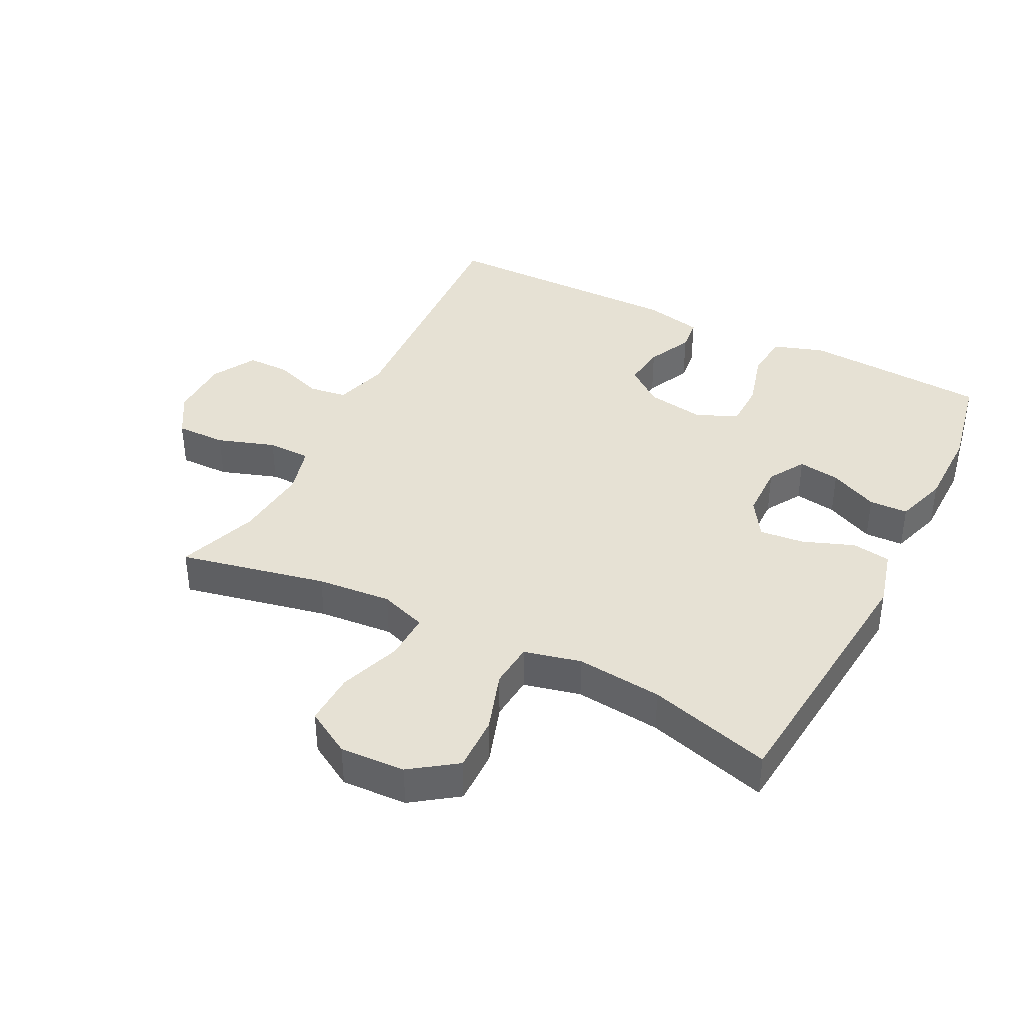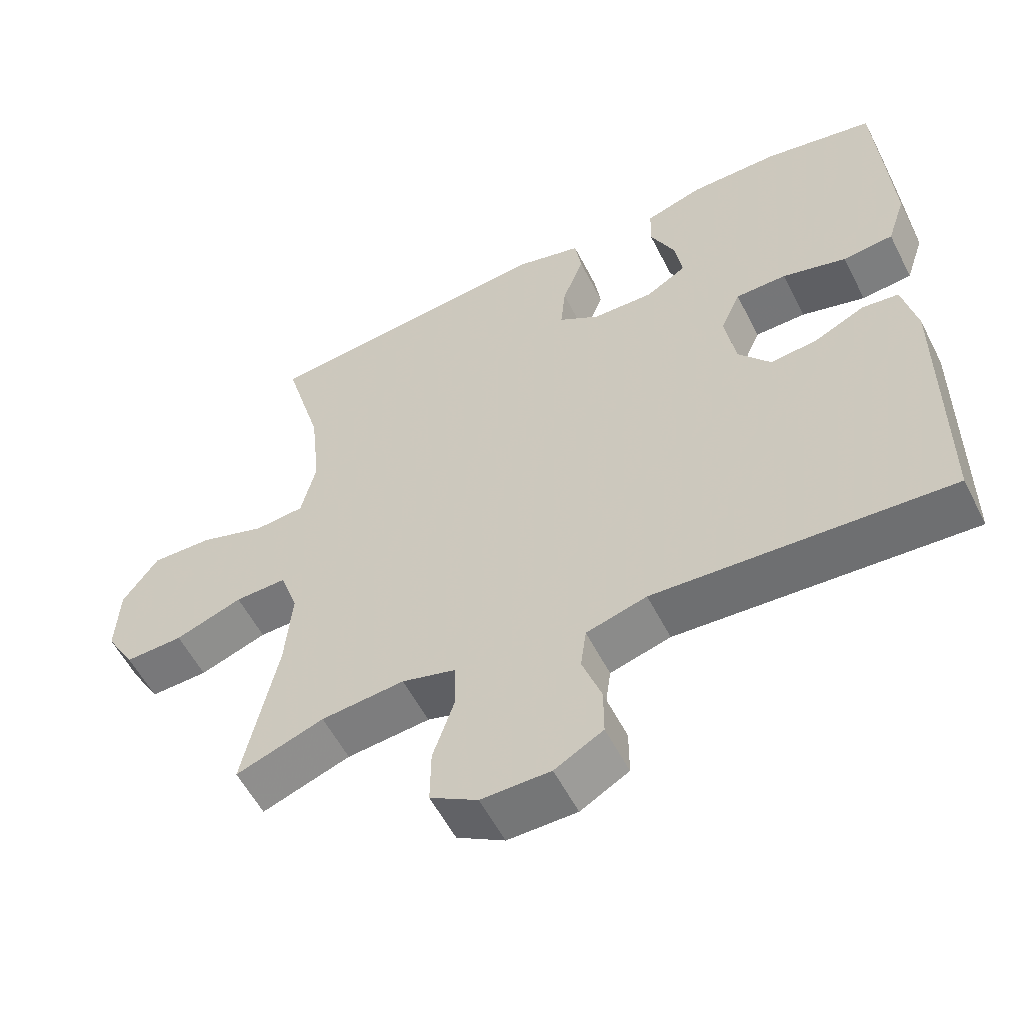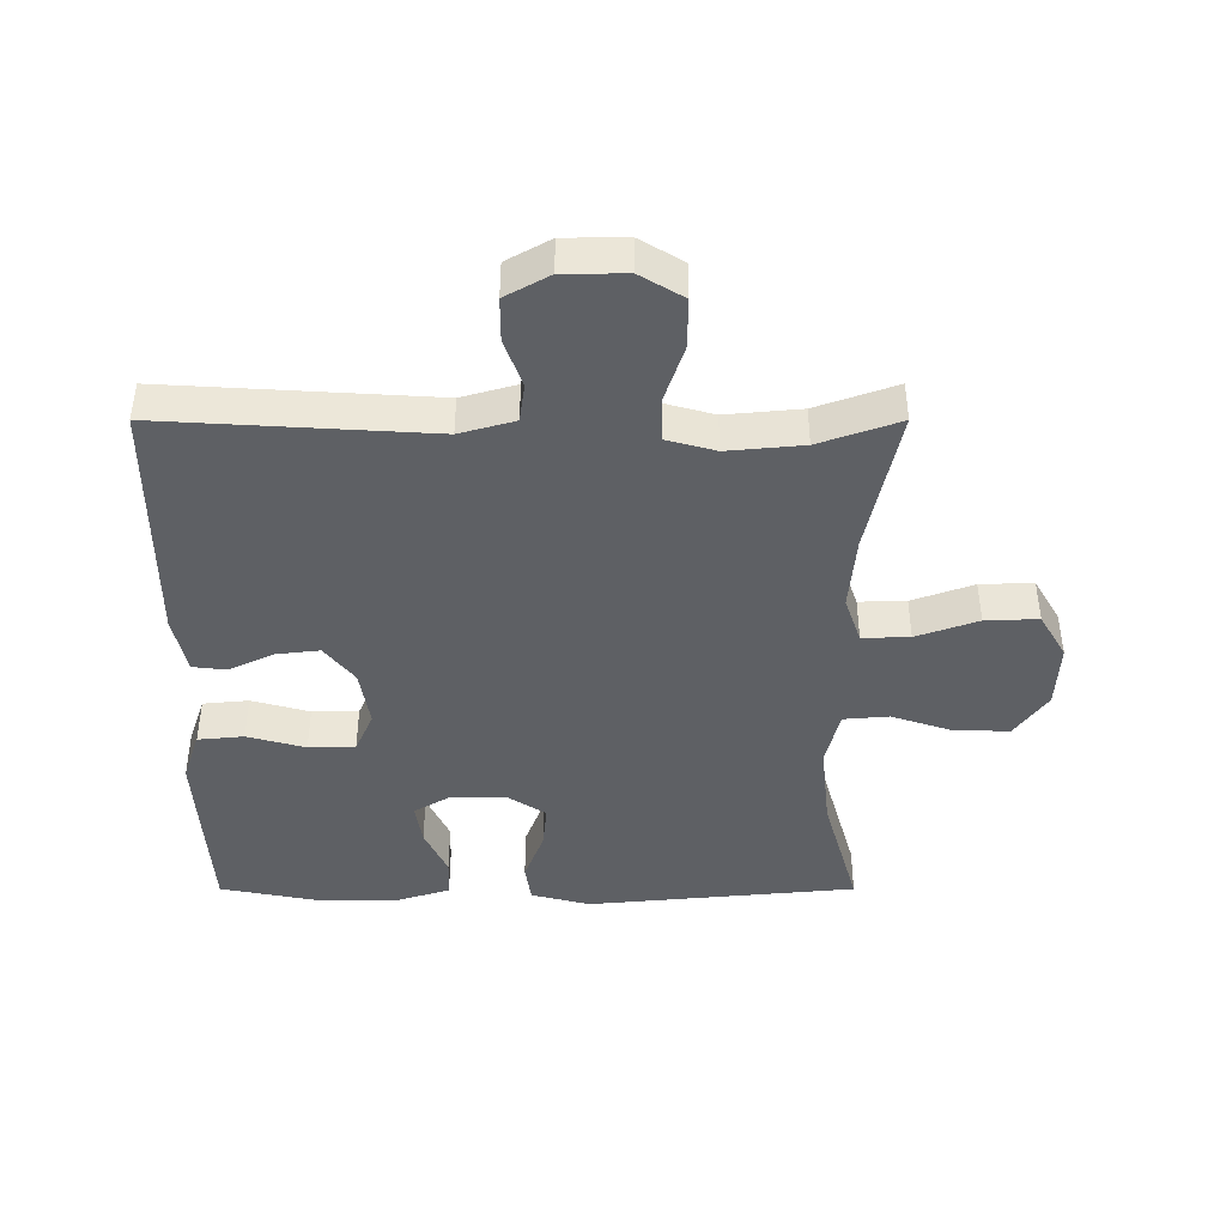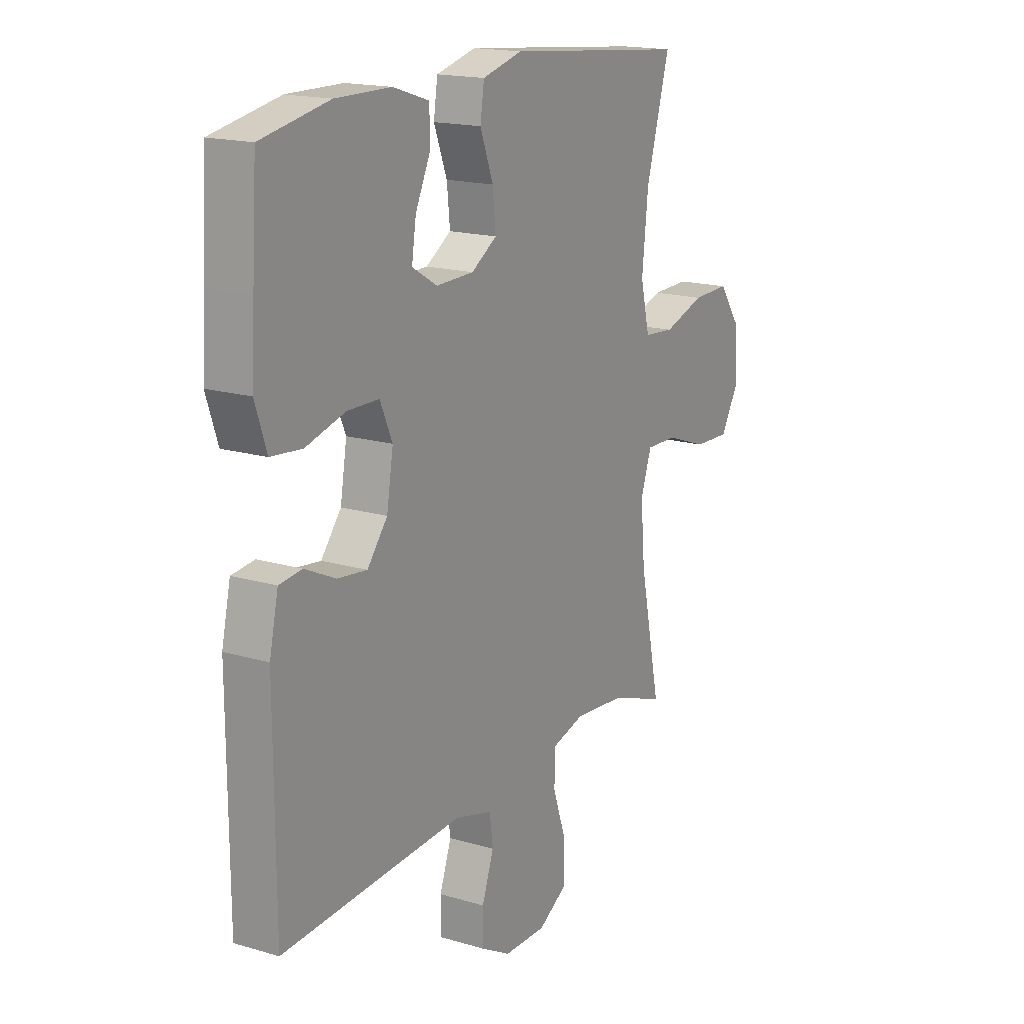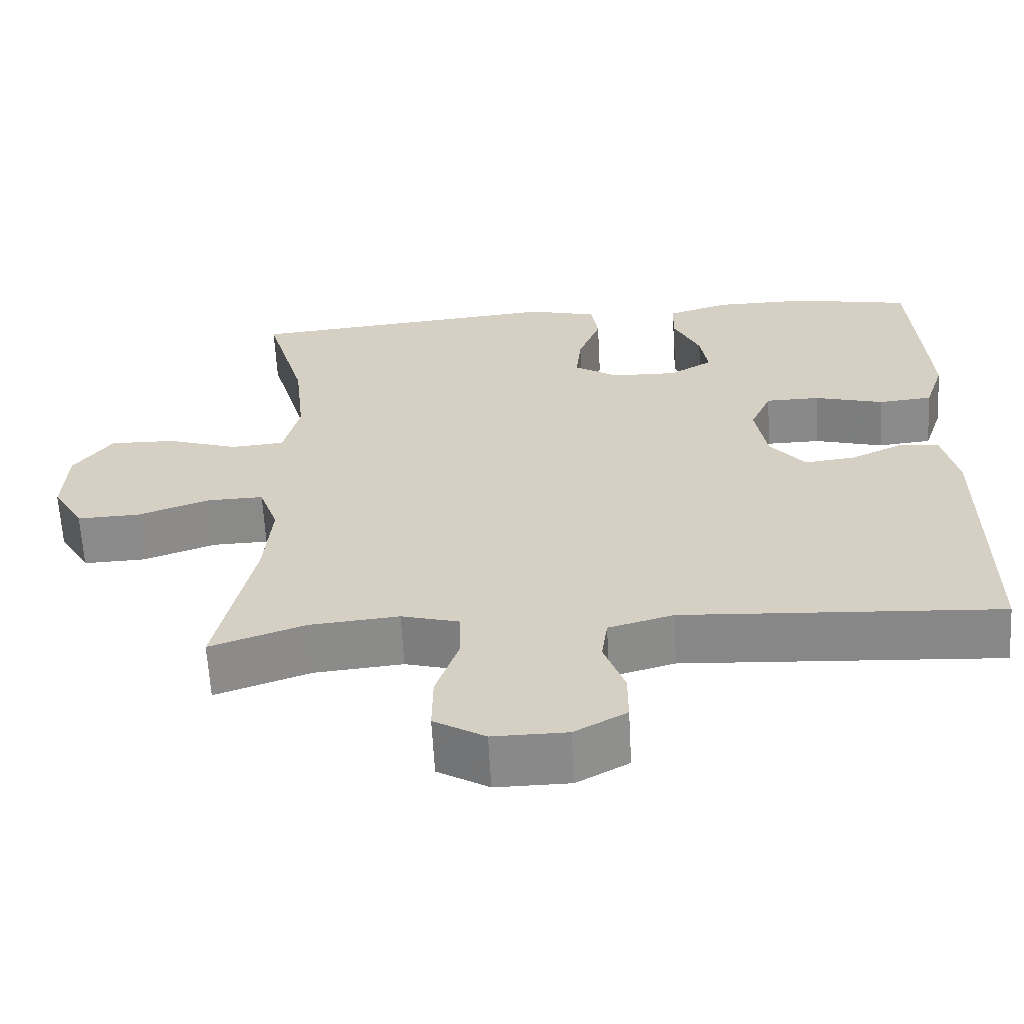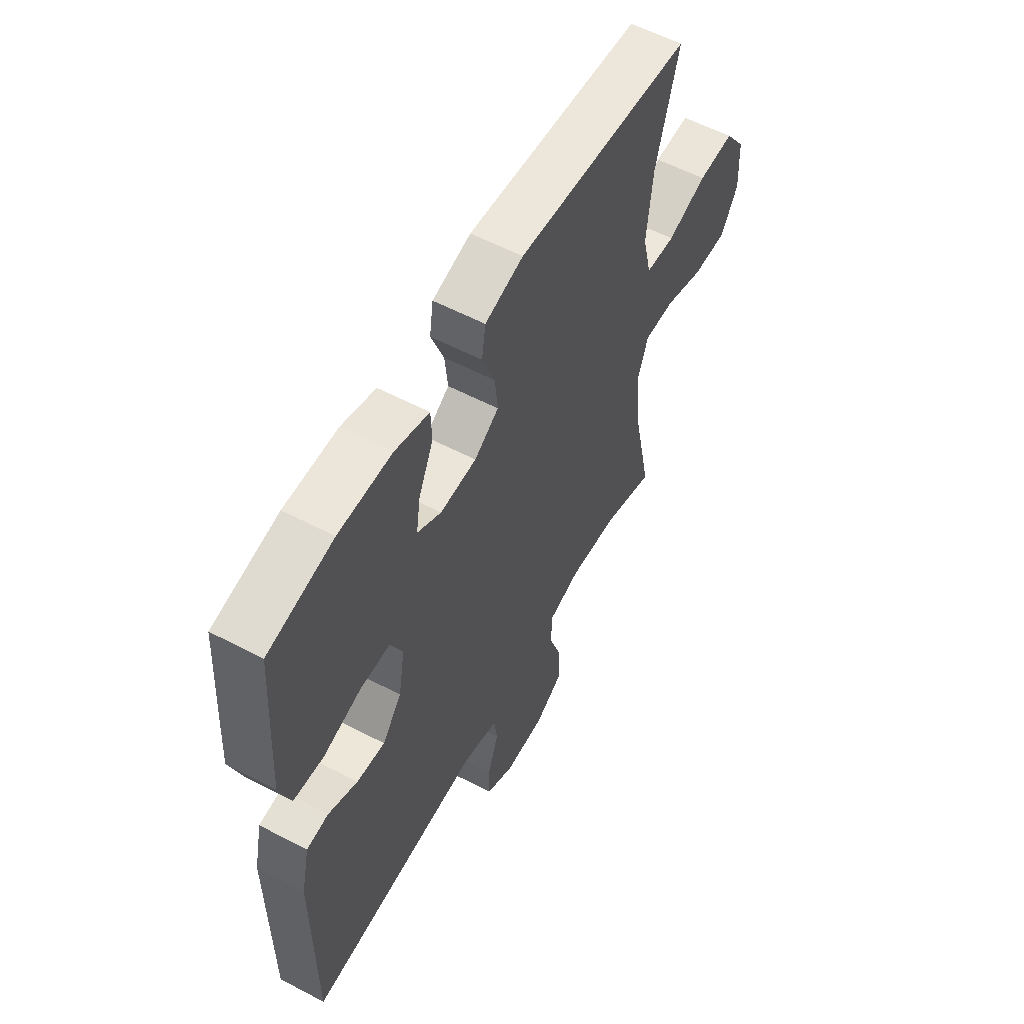
<metadata>
{"format":"obj","ext":"obj","renderer":"f3d","projection":"perspective","resolution":1024,"background":"white","views":[{"elev":39.2,"azim":-63.1,"up":"+Y"},{"elev":-56.4,"azim":26.8,"up":"+Z"},{"elev":-43.1,"azim":180.0,"up":"+Y"},{"elev":17.2,"azim":120.6,"up":"+Z"},{"elev":-63.1,"azim":3.1,"up":"+Z"},{"elev":57.9,"azim":118.5,"up":"+Z"}]}
</metadata>
<code>
v 0.5 0.07 0.5
v 0.511 0.07 0.33
v 0.518 0.07 0.213
v 0.492 0.07 0.135
v 0.421 0.07 0.128
v 0.331 0.07 0.153
v 0.259 0.07 0.152
v 0.231 0.07 0.088
v 0.246 0.07 -0.002
v 0.292 0.07 -0.06
v 0.359 0.07 -0.052
v 0.429 0.07 -0.019
v 0.481 0.07 -0.025
v 0.501 0.07 -0.115
v 0.5 0.07 -0.5
v 0.085 0.07 -0.475
v 0 0.07 -0.499
v -0.008 0.07 -0.558
v 0.019 0.07 -0.634
v 0.019 0.07 -0.701
v -0.049 0.07 -0.739
v -0.146 0.07 -0.74
v -0.213 0.07 -0.7
v -0.212 0.07 -0.622
v -0.182 0.07 -0.533
v -0.183 0.07 -0.466
v -0.259 0.07 -0.445
v -0.376 0.07 -0.456
v -0.5 0.07 -0.5
v -0.452 0.07 -0.273
v -0.442 0.07 -0.158
v -0.467 0.07 -0.086
v -0.54 0.07 -0.088
v -0.635 0.07 -0.122
v -0.717 0.07 -0.125
v -0.758 0.07 -0.055
v -0.753 0.07 0.046
v -0.703 0.07 0.116
v -0.617 0.07 0.114
v -0.523 0.07 0.083
v -0.453 0.07 0.089
v -0.432 0.07 0.177
v -0.446 0.07 0.31
v -0.5 0.07 0.5
v -0.082 0.07 0.54
v 0.009 0.07 0.516
v 0.018 0.07 0.456
v -0.012 0.07 0.377
v -0.019 0.07 0.308
v 0.039 0.07 0.271
v 0.125 0.07 0.269
v 0.182 0.07 0.303
v 0.172 0.07 0.368
v 0.137 0.07 0.443
v 0.139 0.07 0.503
v 0.22 0.07 0.529
v 0.346 0.07 0.53
v 0.5 0 0.5
v 0.511 0 0.33
v 0.518 0 0.213
v 0.492 0 0.135
v 0.421 0 0.128
v 0.331 0 0.153
v 0.259 0 0.152
v 0.231 0 0.088
v 0.246 0 -0.002
v 0.292 0 -0.06
v 0.359 0 -0.052
v 0.429 0 -0.019
v 0.481 0 -0.025
v 0.501 0 -0.115
v 0.5 0 -0.5
v 0.085 0 -0.475
v 0 0 -0.499
v -0.008 0 -0.558
v 0.019 0 -0.634
v 0.019 0 -0.701
v -0.049 0 -0.739
v -0.146 0 -0.74
v -0.213 0 -0.7
v -0.212 0 -0.622
v -0.182 0 -0.533
v -0.183 0 -0.466
v -0.259 0 -0.445
v -0.376 0 -0.456
v -0.5 0 -0.5
v -0.452 0 -0.273
v -0.442 0 -0.158
v -0.467 0 -0.086
v -0.54 0 -0.088
v -0.635 0 -0.122
v -0.717 0 -0.125
v -0.758 0 -0.055
v -0.753 0 0.046
v -0.703 0 0.116
v -0.617 0 0.114
v -0.523 0 0.083
v -0.453 0 0.089
v -0.432 0 0.177
v -0.446 0 0.31
v -0.5 0 0.5
v -0.082 0 0.54
v 0.009 0 0.516
v 0.018 0 0.456
v -0.012 0 0.377
v -0.019 0 0.308
v 0.039 0 0.271
v 0.125 0 0.269
v 0.182 0 0.303
v 0.172 0 0.368
v 0.137 0 0.443
v 0.139 0 0.503
v 0.22 0 0.529
v 0.346 0 0.53
f 4 5 6
f 3 4 6
f 2 3 6
f 1 2 6
f 57 1 6
f 56 57 6
f 55 56 6
f 54 55 6
f 53 54 6
f 52 53 6 7
f 51 52 7 8
f 50 51 8 9
f 49 50 9
f 46 47 48
f 45 46 48
f 44 45 48
f 43 44 48
f 42 43 48 49
f 49 9 10
f 42 49 10
f 41 42 10
f 38 39 40
f 37 38 40
f 36 37 40
f 35 36 40
f 34 35 40
f 33 34 40
f 40 41 10
f 33 40 10
f 32 33 10
f 28 29 30
f 27 28 30 31
f 31 32 10
f 27 31 10
f 26 27 10
f 23 24 25
f 22 23 25
f 21 22 25
f 20 21 25
f 19 20 25
f 18 19 25
f 17 18 25 26
f 14 15 16
f 13 14 16
f 12 13 16
f 11 12 16
f 16 17 26
f 11 16 26
f 10 11 26
f 63 62 61
f 63 61 60
f 63 60 59
f 63 59 58
f 63 58 114
f 63 114 113
f 63 113 112
f 63 112 111
f 63 111 110
f 64 63 110 109
f 65 64 109 108
f 66 65 108 107
f 66 107 106
f 105 104 103
f 105 103 102
f 105 102 101
f 105 101 100
f 106 105 100 99
f 67 66 106
f 67 106 99
f 67 99 98
f 97 96 95
f 97 95 94
f 97 94 93
f 97 93 92
f 97 92 91
f 97 91 90
f 67 98 97
f 67 97 90
f 67 90 89
f 87 86 85
f 88 87 85 84
f 67 89 88
f 67 88 84
f 67 84 83
f 82 81 80
f 82 80 79
f 82 79 78
f 82 78 77
f 82 77 76
f 82 76 75
f 83 82 75 74
f 73 72 71
f 73 71 70
f 73 70 69
f 73 69 68
f 83 74 73
f 83 73 68
f 83 68 67
f 1 58 59 2
f 2 59 60 3
f 3 60 61 4
f 4 61 62 5
f 5 62 63 6
f 6 63 64 7
f 7 64 65 8
f 8 65 66 9
f 9 66 67 10
f 10 67 68 11
f 11 68 69 12
f 12 69 70 13
f 13 70 71 14
f 14 71 72 15
f 15 72 73 16
f 16 73 74 17
f 17 74 75 18
f 18 75 76 19
f 19 76 77 20
f 20 77 78 21
f 21 78 79 22
f 22 79 80 23
f 23 80 81 24
f 24 81 82 25
f 25 82 83 26
f 26 83 84 27
f 27 84 85 28
f 28 85 86 29
f 29 86 87 30
f 30 87 88 31
f 31 88 89 32
f 32 89 90 33
f 33 90 91 34
f 34 91 92 35
f 35 92 93 36
f 36 93 94 37
f 37 94 95 38
f 38 95 96 39
f 39 96 97 40
f 40 97 98 41
f 41 98 99 42
f 42 99 100 43
f 43 100 101 44
f 44 101 102 45
f 45 102 103 46
f 46 103 104 47
f 47 104 105 48
f 48 105 106 49
f 49 106 107 50
f 50 107 108 51
f 51 108 109 52
f 52 109 110 53
f 53 110 111 54
f 54 111 112 55
f 55 112 113 56
f 56 113 114 57
f 57 114 58 1

</code>
